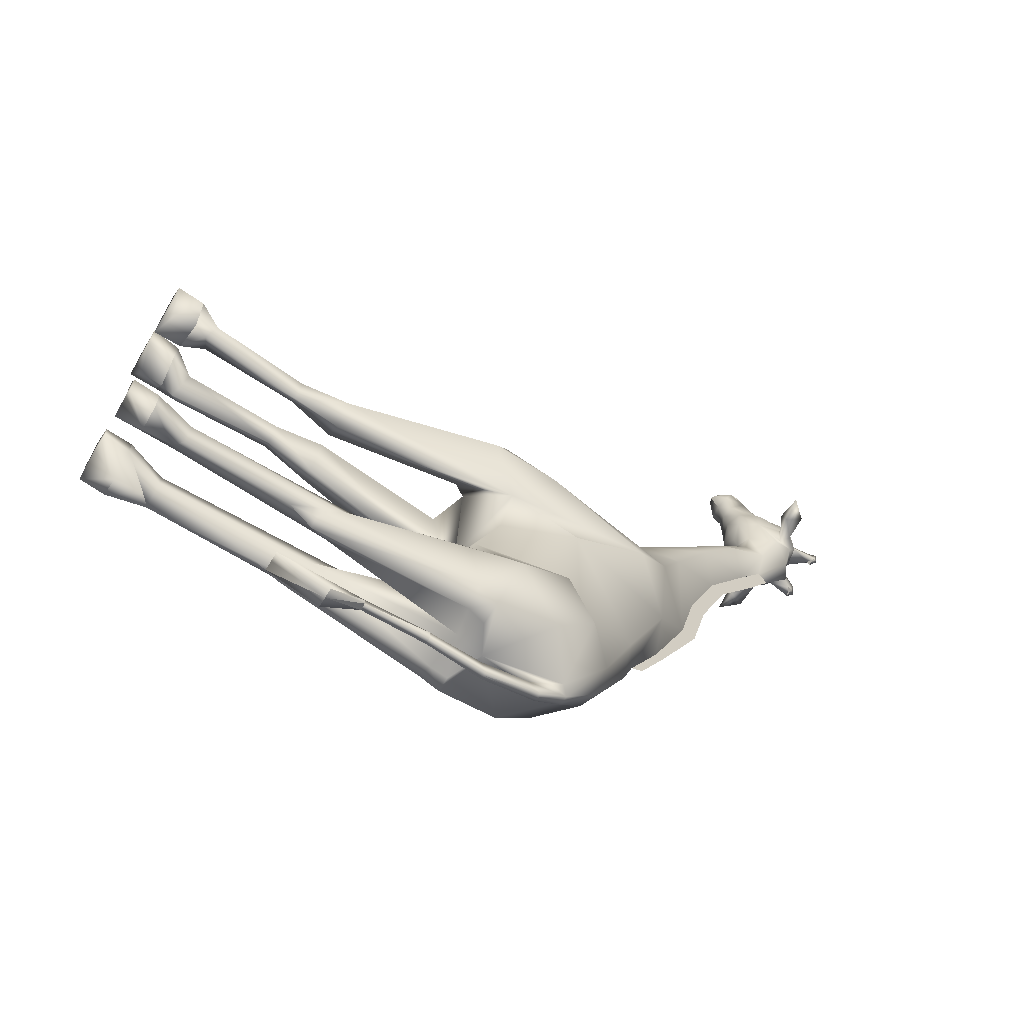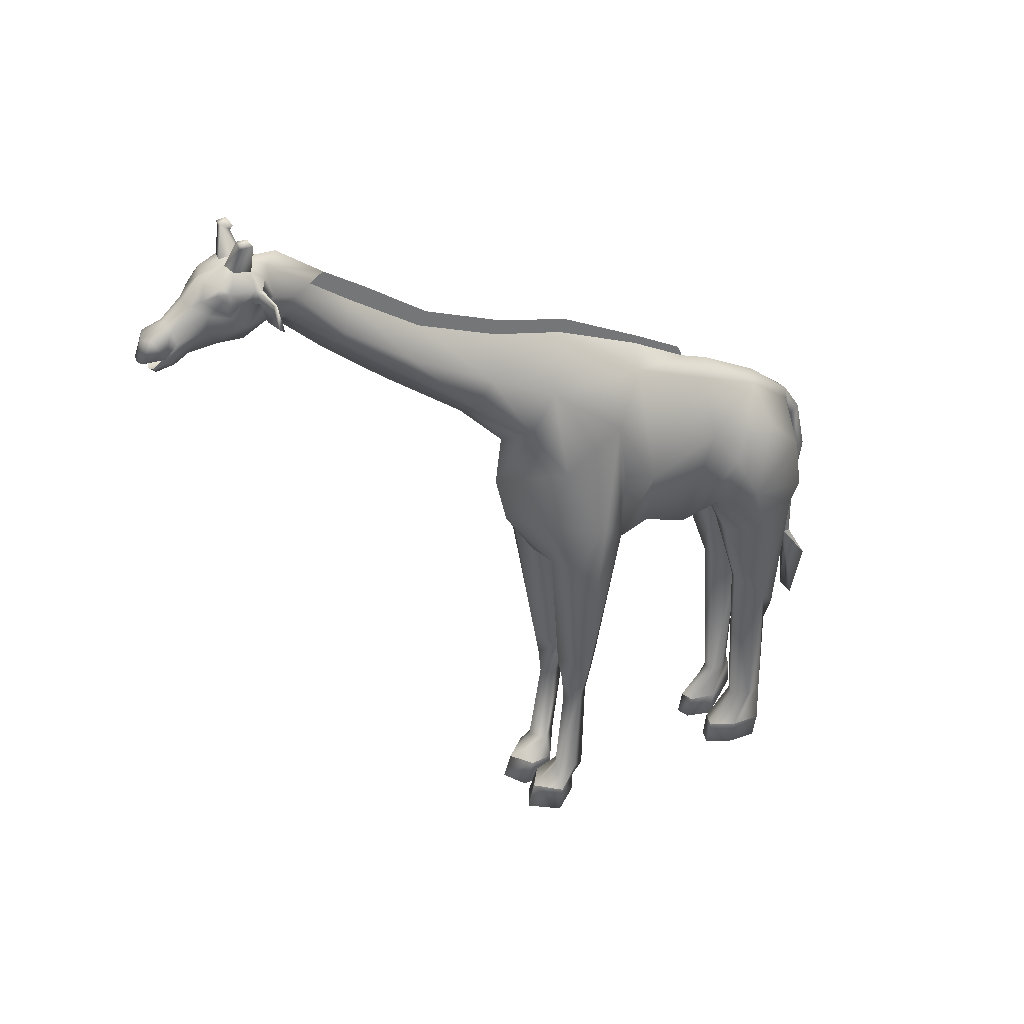
<metadata>
{"format":"obj","ext":"obj","renderer":"f3d","projection":"perspective","resolution":1024,"background":"white","views":[{"elev":-66.3,"azim":58.9,"up":"+Z"},{"elev":35.2,"azim":61.9,"up":"+Y"}]}
</metadata>
<code>
g Mesh1 Component_1_1 Group1 Model
v 29.59 15.58 17.89
v 28.46 41.83 17.53
v 31.54 53.11 20.74
f 1 2 3
v 24.93 15.58 22.15
f 2 1 4
v 23.37 6.581 26.07
f 5 4 1
v 24.85 6.581 33.12
f 4 5 6
v 24.96 0.203 34.15
f 6 5 7
v 22.93 0.203 27.24
f 5 8 7
v 27.3 6.415 18.09
f 5 9 8
v 27.19 13.35 18.46
f 9 5 10
f 8 5 10
f 1 10 5
v 32.5 6.377 19.74
f 11 10 1
f 9 10 11
f 10 9 8
v 28.12 -0.0004707 28.03
f 8 9 12
v 32.63 -0.0004933 20.98
f 12 9 13
f 11 13 9
v 32.06 6.377 27.75
f 13 11 14
f 14 11 1
v 31.22 15.58 22.89
f 1 15 14
f 3 15 1
v 28.65 60.66 29.19
f 15 3 16
v 31.62 81.53 35.8
f 17 16 3
v 22.32 81.33 33.34
f 17 18 16
v 20.6 91.66 37.83
f 18 17 19
v 32.79 94.1 40.01
f 17 20 19
v 35.94 83 27.01
f 17 21 20
f 21 17 3
v 33.86 87.08 15.73
f 22 21 3
v 37.64 95.89 29.93
f 22 23 21
v 33.34 91.94 12.73
f 22 24 23
v 28.97 87.08 12.61
f 24 22 25
v 27 48.22 15.29
f 26 25 22
v 23.84 53.11 20.46
f 25 26 27
f 2 27 26
f 4 27 2
v 25.27 15.58 25.98
f 27 4 28
f 6 28 4
v 28.7 6.377 34.2
f 28 6 29
v 28.82 -0.0004944 35.25
f 30 29 6
v 32.17 -0.0004937 28.75
f 29 30 31
f 30 12 31
f 12 30 7
f 6 7 30
f 7 8 12
f 13 31 12
f 14 31 13
f 31 14 29
v 27.73 15.58 26.94
f 32 29 14
f 29 32 28
v 25.72 60.66 28.35
f 33 28 32
f 28 33 27
f 27 33 18
f 18 33 16
f 32 16 33
f 16 32 15
f 14 15 32
v 20.49 89.11 16.16
f 18 34 27
f 34 18 19
v 18.85 81.38 33.38
f 34 19 35
v 9.666 80.56 35.57
f 35 19 36
v 8.434 94.1 40.14
f 37 36 19
v 5.35 83.12 27.23
f 36 37 38
v 3.487 91.76 30.1
f 39 38 37
v 7.133 87.08 15.86
f 39 40 38
v 7.61 91.94 12.86
f 41 40 39
v 12 87.08 12.69
f 40 41 42
v 12.5 91.34 10.61
f 43 42 41
f 42 43 34
v 20.48 95.57 12.47
f 44 34 43
v 28.43 91.34 10.53
f 34 44 45
f 44 24 45
v 34.15 107.1 15.65
f 24 44 46
v 23.52 115.1 12.92
f 47 46 44
v 35.02 116.6 25.46
f 48 46 47
f 46 48 23
v 37.11 108.8 36.97
f 23 48 49
v 26.35 125.4 26.18
f 49 48 50
f 47 50 48
v 21.69 116.9 11.71
f 50 47 51
v 22.54 112.1 12.24
f 47 52 51
f 44 52 47
v 20.47 111.7 12.25
f 53 52 44
v 20.47 109.6 10.98
f 54 52 53
v 21.64 107.4 9.527
f 55 52 54
f 51 52 55
v 21.61 109.9 6.959
f 55 56 51
v 21.53 94.76 6.985
f 56 55 57
v 20.46 107.5 9.578
f 57 55 58
v 20.45 94.76 6.99
f 58 59 57
v 19.36 94.76 6.995
f 59 58 60
v 19.28 107.4 9.539
f 61 60 58
v 19.29 109.9 6.971
f 61 62 60
v 19.26 116.9 11.72
f 62 61 63
v 18.41 112.1 12.26
f 64 63 61
v 17.43 115.1 12.95
f 64 65 63
f 64 44 65
f 64 53 44
f 64 54 53
f 64 61 54
v 6.831 107.1 15.78
f 65 44 66
f 41 66 44
f 41 39 66
v 6.067 116.6 25.61
f 67 66 39
f 66 67 65
v 14.74 125.4 26.23
f 68 65 67
f 65 68 63
v 20.53 126.1 23.42
f 68 69 63
v 20.61 134.2 38.89
f 69 68 70
v 14.22 132.6 44.23
f 71 70 68
v 20.65 137 46.73
f 70 71 72
v 12.73 142 65.17
f 71 73 72
v 4.736 112.1 64.32
f 73 71 74
v 9.943 115.6 41.4
f 75 74 71
v 12.5 88.05 48.43
f 75 76 74
v 4.084 108.8 37.13
f 75 77 76
f 75 68 77
f 75 71 68
f 67 77 68
f 67 39 77
f 37 77 39
f 37 76 77
f 19 76 37
v 28.81 88.05 48.35
f 76 19 78
f 78 19 20
f 78 20 49
f 49 20 23
f 21 23 20
v 31.3 115.6 41.3
f 49 79 78
f 50 79 49
v 27.05 132.6 44.17
f 80 79 50
v 36.73 112.1 64.16
f 81 79 80
f 78 79 81
v 30.7 94.03 62.3
f 81 82 78
v 35.02 94.76 72.83
f 83 82 81
v 20.69 87.19 55.43
f 84 82 83
f 78 82 84
f 76 78 84
v 10.75 94.03 62.4
f 85 76 84
f 85 74 76
v 6.538 94.76 72.97
f 85 86 74
f 85 84 86
v 20.88 88.35 92.67
f 87 86 84
v 15.22 83.29 83.38
f 86 87 88
v 10.16 90.82 92.61
f 87 89 88
v 20.92 101 100.8
f 87 90 89
v 31.6 90.82 92.5
f 90 87 91
v 26.44 83.29 83.32
f 91 87 92
f 87 83 92
f 83 87 84
v 22.42 49.28 81.2
f 93 92 83
v 27.58 51.32 87.71
f 92 93 94
v 27.79 44.5 86.43
f 93 95 94
v 27.64 37.34 85.74
f 96 95 93
v 30.51 37.34 82.14
f 95 96 97
v 28.71 12.85 88.83
f 97 96 98
v 24.73 37.34 83.08
f 98 96 99
f 93 99 96
v 27.53 49.28 75.71
f 99 93 100
f 83 100 93
v 32.54 49.28 80.31
f 101 100 83
v 27.6 37.34 78.57
f 102 100 101
f 100 102 99
v 24.99 12.85 85.22
f 103 99 102
f 99 103 98
v 28.23 7.234 95.47
f 104 98 103
v 33.78 7.208 89.03
f 98 104 105
v 33.94 0.24 89.84
f 106 105 104
v 29.49 2.353 83.09
f 105 106 107
v 22.21 0.2401 85.89
f 108 107 106
v 29.96 7.987 83.57
f 109 107 108
f 107 109 105
v 31.92 12.85 83.93
f 110 105 109
f 105 110 98
f 98 110 97
f 102 97 110
f 101 97 102
f 97 101 95
f 95 101 94
v 38.74 90.82 90.28
f 111 94 101
f 91 94 111
f 94 91 92
v 33.08 101.1 92.9
f 91 111 112
v 40.97 103.7 81.16
f 113 112 111
v 35.4 120.3 90.18
f 112 113 114
v 37.23 131.6 75.69
f 113 115 114
f 115 113 83
v 40.95 86.83 82.97
f 113 116 83
f 111 116 113
f 101 116 111
f 83 116 101
v 33.71 113.2 71.03
f 83 117 115
f 81 117 83
f 81 115 117
v 28.75 142 65.09
f 81 118 115
f 80 118 81
f 118 80 72
f 80 70 72
f 70 80 50
f 50 69 70
f 69 50 51
v 20.47 116.9 11.72
f 51 119 69
v 20.45 109.9 6.965
f 120 119 51
f 119 120 63
f 62 63 120
v 20.43 96.17 3.824
f 120 121 62
f 121 120 56
f 51 56 120
v 21.51 96.17 3.818
f 56 122 121
f 57 122 56
v 21.28 81.76 8.523
f 122 57 123
f 123 57 59
v 20.46 81.76 8.528
f 59 124 123
v 19.63 81.76 8.532
f 124 59 125
f 60 125 59
v 19.36 96.17 3.829
f 60 126 125
f 126 60 62
f 126 62 121
v 20.44 81.87 5.924
f 121 127 126
f 127 121 122
v 21.27 81.87 5.92
f 122 128 127
f 123 128 122
v 21.34 65.62 5.711
f 129 128 123
v 19.54 65.62 5.72
v 19.62 81.87 5.928
f 129 130 131 127 128
f 130 129 123 124 125
v 19.55 65.55 7.426
v 21.35 65.55 7.417
f 129 130 132 133
v 20.42 56.7 0.8551
f 130 129 134
v 22.92 56.7 0.8426
f 129 135 134
f 135 129 133
f 123 133 129
f 132 133 123 124 125
v 17.94 43.16 4.394
f 133 132 136
v 17.92 56.7 0.8676
f 132 133 135 134 137
v 22.93 43.16 4.369
f 133 138 135
v 20.44 43.16 4.381
f 139 138 133
f 138 139 134
f 139 136 134
f 136 139 133
f 137 134 136
f 137 130 134
f 130 137 132
f 136 132 137
f 132 125 130
f 131 130 125
f 131 125 126
f 131 127 128 123 124 125
f 131 126 127
f 134 135 138
f 119 63 69
v 20.72 145.1 61.91
f 72 140 118
v 20.65 140.1 48.19
f 140 72 141
f 140 72 73
v 20.84 154.8 84.89
f 140 73 142
v 10.55 143.3 92.05
f 143 142 73
v 13.57 150.8 108.6
f 143 144 142
v 13.48 131.1 97.24
f 143 145 144
v 6.328 120.3 90.32
f 145 143 146
v 4.356 131.6 75.86
f 143 147 146
f 147 143 73
f 73 74 147
v 7.827 113.2 71.16
f 147 74 148
f 148 74 86
f 148 86 147
v 0.6655 103.7 81.37
f 149 147 86
f 147 149 146
v 8.681 101.1 93.02
f 149 150 146
v 2.99 90.82 90.46
f 150 149 151
v 0.7053 86.83 83.18
f 152 151 149
v 9.094 49.28 80.43
f 152 153 151
f 152 86 153
f 152 149 86
v 14.05 49.28 75.78
f 154 153 86
v 14.01 37.34 78.64
f 154 155 153
v 16.93 37.34 83.12
f 155 154 156
v 19.22 49.28 81.22
f 157 156 154
v 14.05 37.34 85.81
f 156 157 158
v 13.9 44.5 86.5
f 159 158 157
v 11.14 37.34 82.24
f 158 159 160
f 153 160 159
f 160 153 155
v 9.744 12.85 84.05
f 160 155 161
v 12.04 11.29 80.47
f 162 161 155
v 11.71 7.987 83.66
f 162 163 161
v 19.1 7.248 85.03
f 163 162 164
v 16.69 12.85 85.27
f 165 164 162
v 19.45 7.253 91.32
f 165 166 164
v 13.55 7.234 95.55
f 166 165 167
v 13 12.85 88.91
f 168 167 165
v 7.937 7.208 89.16
f 167 168 169
f 161 169 168
f 169 161 163
v 12.17 2.353 83.18
f 163 170 169
v 19.47 0.2401 85.91
f 170 163 171
f 164 171 163
v 19.51 0.2401 93.93
f 171 164 172
f 166 172 164
v 13.27 0.2401 97.58
f 172 166 173
f 167 173 166
v 7.783 0.24 89.98
f 173 167 174
f 169 174 167
f 174 169 170
f 170 171 174
f 171 172 174
f 174 172 173
f 161 168 160
f 158 160 168
f 158 168 156
f 165 156 168
f 156 165 155
f 162 155 165
v 14.12 51.32 87.78
f 153 159 175
f 159 157 175
f 157 88 175
f 88 157 86
f 154 86 157
f 89 175 88
f 175 89 151
f 151 89 150
f 90 150 89
v 20.93 114.2 103.9
f 90 176 150
f 176 90 112
f 112 90 91
f 112 114 176
v 28.32 131.1 97.16
f 177 176 114
v 20.92 127.1 102.2
f 176 177 178
v 26.29 142.7 112.5
f 178 177 179
v 28.34 150.8 108.5
f 180 179 177
v 26.91 162.4 130.1
f 179 180 181
v 21.04 167.8 125.2
f 182 181 180
v 21.13 179.8 143.2
f 181 182 183
v 21.03 171.3 123.1
f 183 182 184
v 15.22 162.4 130.1
f 182 185 183
f 185 182 144
v 20.93 159.4 103.8
f 186 144 182
f 186 142 144
f 142 186 180
v 20.83 158.4 83.63
f 186 142 187
v 20.72 147.1 61.28
f 188 187 142
f 142 140 188
f 118 140 142
v 31.19 143.3 91.95
f 142 189 118
f 180 189 142
f 177 189 180
f 189 177 114
f 115 189 114
f 189 115 118
f 141 188 140
v 20.93 163 102.3
f 187 190 186
f 182 186 190
f 180 186 182
f 190 184 182
v 15.66 142.7 112.6
f 144 191 185
f 191 144 145
f 145 178 191
f 145 176 178
f 176 145 146
f 146 150 176
v 20.98 139.7 114.1
f 192 191 178
v 16.79 158.7 132.7
f 191 192 193
v 21.09 156.1 135.5
f 194 193 192
v 17.27 171.9 148.9
f 193 194 195
v 21.17 169.1 151.2
f 196 195 194
v 18.39 181.6 160.7
f 195 196 197
v 21.2 173.8 156.3
f 198 197 196
v 21.22 179.3 162.1
f 199 197 198
v 17.55 182.6 166.2
f 197 199 200
v 21.25 181.2 166.7
f 200 199 201
v 24.94 182.6 166.1
f 199 202 201
v 24.05 181.6 160.7
f 199 203 202
f 203 199 198
f 203 198 196
v 25.05 171.9 148.8
f 196 204 203
f 204 196 194
v 25.37 158.7 132.6
f 194 205 204
f 205 194 192
f 192 179 205
f 179 192 178
f 181 205 179
v 26.45 174.5 147.2
f 205 181 206
f 183 206 181
v 25.05 186.7 158.4
f 207 206 183
f 204 206 207
f 206 204 205
f 207 203 204
f 202 203 207
v 27.26 186.5 165.3
f 208 202 207
v 28.52 184.3 171.6
f 202 208 209
v 28.64 190.2 165.3
f 208 210 209
f 207 210 208
v 24.38 196.3 164.9
f 211 210 207
v 28.03 195.3 167
f 212 210 211
v 28.46 191.5 168.2
f 212 213 210
v 30.52 193.7 168.7
f 212 214 213
v 27.73 197.6 170.1
f 212 215 214
v 22.84 198.4 169.3
f 212 216 215
f 216 212 211
v 21.26 198.2 169.3
f 216 211 217
v 21.22 197.8 161.4
f 217 211 218
v 21.16 189.3 149.8
f 219 218 211
v 18.1 196.3 165
f 218 219 220
v 21.18 187 153.3
f 221 220 219
v 17.36 186.7 158.5
f 221 222 220
f 221 183 222
v 21.11 182.5 139.4
f 221 183 223
f 183 221 207
f 207 221 211
f 211 221 219
f 223 219 221
f 184 223 183
v 15.85 174.5 147.2
f 224 222 183
f 224 195 222
f 195 224 193
f 185 193 224
f 193 185 191
f 224 183 185
f 197 222 195
f 197 200 222
v 15.23 186.5 165.4
f 200 225 222
v 14.02 184.3 171.7
f 225 200 226
v 17.42 179.4 172.4
f 227 226 200
v 16.96 180.1 179
f 227 228 226
v 21.31 179 179.3
f 228 227 229
v 21.28 178.8 172.5
f 230 229 227
v 25.14 179.4 172.4
f 229 230 231
v 21.26 180 169.4
f 231 230 232
f 230 227 232
f 232 227 201
f 200 201 227
f 231 232 201
f 201 202 231
f 209 231 202
v 25.66 180.1 179
f 233 231 209
f 231 233 229
v 21.33 178 183.9
f 234 229 233
f 229 234 228
v 18.44 178.7 185.8
f 235 228 234
v 15.5 185.1 182
f 228 235 236
v 16.6 182.6 188.8
f 237 236 235
v 15.89 188.2 180.8
f 236 237 238
v 18.27 185.2 189.5
f 239 238 237
v 18.29 190.4 184.4
f 238 239 240
v 19.48 186.4 190
f 241 240 239
v 21.36 187 190.1
f 241 242 240
v 18.25 184.1 194.5
f 241 243 242
f 241 239 243
v 16.66 179.5 192.1
f 239 244 243
f 244 239 237
v 17.18 183.2 189.3
f 245 244 237
v 19.47 178 195.5
f 244 245 246
v 19.47 179 195.8
f 247 246 245
v 21.4 177.9 196.3
f 248 246 247
v 19.25 178.4 197
f 246 248 249
v 21.4 178.2 197.5
f 248 250 249
f 250 248 247
v 23.55 178.4 197
f 250 248 251
v 23.32 179 195.8
f 248 250 252
v 21.36 182 188.2
f 252 250 253
f 250 247 253
f 245 253 247
v 18.56 180.8 187.2
f 253 245 254
f 245 237 254
v 21.36 176.6 189.2
f 254 237 255
v 19.5 176.1 194.3
f 256 255 237
v 21.38 174.3 193.5
f 256 257 255
v 19.98 174.9 193.4
f 257 256 258
v 21.39 175.5 194.8
f 257 256 259
f 255 256 259
v 23.27 176.1 194.3
f 260 255 259
f 257 260 255
v 22.78 174.9 193.4
f 260 257 261
f 260 257 259
f 261 257 255
f 257 258 255
v 17.7 177.1 189.7
f 262 255 258
f 262 235 255
f 262 237 235
v 16.71 178.4 191.7
f 237 262 263
f 262 258 263
f 256 263 258
f 263 256 237
f 234 255 235
v 24.25 178.7 185.7
f 255 234 264
f 233 264 234
v 27.14 185.1 181.9
f 264 233 265
v 29.39 185 176.1
f 265 233 266
f 209 266 233
v 29.4 187.7 176.3
f 209 267 266
v 29.81 191.3 173.3
f 209 268 267
v 29.77 190.6 171.6
f 209 269 268
f 209 213 269
f 210 213 209
v 31.45 191 169.8
f 269 213 270
v 35 187.9 169.7
f 271 270 213
v 36.13 190 167.3
f 270 271 272
v 40.35 188.4 169
f 271 273 272
v 41.94 188.3 168.3
f 271 274 273
v 35.66 189 166.8
f 271 275 274
f 213 275 271
f 275 213 214
v 37.67 193.2 168.2
f 214 276 275
v 32.62 193.4 169.3
f 276 214 277
v 30.59 194.3 170.4
f 278 277 214
f 270 277 278
f 272 277 270
v 37.21 192.8 168.9
f 272 279 277
f 273 279 272
f 276 279 273
f 277 279 276
f 273 274 276
f 275 276 274
f 278 269 270
f 268 269 278
v 29.59 194.1 176.2
f 278 280 268
v 26.81 197.8 174
f 280 278 281
f 278 215 281
f 215 278 214
v 28.54 204.2 169.4
f 281 215 282
v 26.2 203.2 170.2
f 283 282 215
v 25.96 204 169.4
f 283 284 282
v 26.01 205 172.5
f 285 284 283
v 27.54 205.8 170.4
f 286 284 285
f 286 282 284
v 28.59 205.1 172.5
f 286 287 282
f 286 285 287
v 28.03 203.9 172.6
f 288 287 285
f 282 287 288
f 282 288 281
v 23.04 198.1 174.8
f 289 281 288
v 27.95 195.2 177.8
f 290 281 289
f 281 290 280
v 28.38 193.8 179
f 290 291 280
v 26.28 192.1 182
f 292 291 290
v 27.75 189.9 179.3
f 293 291 292
v 28.6 192.3 177.7
f 291 293 294
v 29.16 190.3 177.5
f 294 293 295
v 29.15 188.6 176.9
f 293 296 295
v 26.74 188.2 180.8
f 296 293 297
f 292 297 293
v 24.39 190.4 184.4
f 292 298 297
v 22.95 195.4 180
f 292 299 298
f 292 290 299
f 289 299 290
v 21.29 197.6 174.7
f 299 289 300
f 300 289 216
f 216 289 285
f 288 285 289
f 285 283 216
f 215 216 283
f 216 217 300
v 19.68 198.4 169.3
f 217 301 300
f 220 301 217
v 14.47 195.3 167
f 302 301 220
v 14.8 197.6 170.1
f 301 302 303
v 12 193.7 168.8
f 303 302 304
v 14.05 191.5 168.2
f 304 302 305
v 13.84 190.2 165.4
f 305 302 306
f 306 302 220
f 306 220 222
f 306 222 225
f 306 225 226
f 305 306 226
v 12.78 190.6 171.7
f 305 226 307
v 12.75 191.3 173.4
f 307 226 308
v 13.19 187.7 176.4
f 308 226 309
v 13.2 185 176.2
f 309 226 310
f 310 226 228
f 228 236 310
f 236 238 310
f 309 310 238
v 13.45 188.6 177
f 309 238 311
v 14.87 189.9 179.3
f 312 311 238
v 13.44 190.3 177.6
f 311 312 313
v 14 192.3 177.8
f 312 314 313
v 14.24 193.8 179
f 312 315 314
v 16.37 192.1 182.1
f 315 312 316
f 238 316 312
f 240 316 238
v 19.67 195.4 180
f 317 316 240
v 14.65 195.2 177.9
f 318 316 317
f 315 316 318
v 13 194.1 176.3
f 315 318 319
v 15.76 197.8 174
f 318 320 319
v 19.53 198.1 174.8
f 320 318 321
f 317 321 318
f 321 317 300
v 21.32 196.1 180.8
f 322 300 317
f 300 322 299
f 298 299 322
v 21.34 191.3 185
f 322 323 298
f 323 322 240
f 317 240 322
f 323 240 242
f 298 323 242
v 23.25 186.4 190
f 242 324 298
v 24.53 184.1 194.5
f 325 324 242
v 24.46 185.2 189.4
f 326 324 325
f 298 324 326
f 326 297 298
v 26.12 182.6 188.8
f 297 326 327
v 26.09 179.5 192
f 326 328 327
f 328 326 325
f 325 251 328
v 21.39 183.7 196
f 251 325 329
f 242 329 325
f 329 242 243
f 243 249 329
f 249 243 244
f 249 244 246
f 250 329 249
f 329 250 251
v 23.31 178 195.5
f 328 251 330
f 248 330 251
f 330 248 252
v 25.54 183.2 189.2
f 330 252 331
f 253 331 252
v 24.14 180.8 187.2
f 331 253 332
f 255 332 253
f 327 332 255
f 327 331 332
f 328 331 327
f 331 328 330
f 255 260 327
v 26.04 178.4 191.7
f 260 333 327
f 333 260 261
v 25.02 177.1 189.6
f 261 334 333
f 255 334 261
f 264 334 255
f 327 334 264
f 334 327 333
f 265 327 264
f 327 265 297
f 297 265 266
f 266 267 297
f 297 267 296
f 267 268 296
v 29.77 191.4 176.4
f 296 268 335
f 268 280 335
f 294 335 280
f 295 335 294
f 335 295 296
f 280 291 294
f 254 255 253
f 321 300 301
v 16.54 205 172.5
f 321 301 336
v 16.33 203.2 170.3
f 337 336 301
v 16.56 204 169.5
f 338 336 337
v 14.99 205.8 170.5
f 338 339 336
v 13.98 204.2 169.5
f 340 339 338
v 13.97 205.1 172.5
f 341 339 340
f 336 339 341
v 14.53 203.9 172.6
f 341 342 336
f 341 340 342
f 342 340 320
f 303 320 340
v 11.95 194.3 170.5
f 303 343 320
f 343 303 304
v 9.9 193.4 169.4
f 344 343 304
v 11.08 191 169.9
f 344 345 343
v 6.372 190 167.4
f 344 346 345
v 5.303 192.8 169
f 347 346 344
v 2.17 188.4 169.2
f 347 348 346
v 4.844 193.2 168.4
f 347 349 348
f 347 344 349
f 304 349 344
v 6.836 189 167
f 349 304 350
f 305 350 304
v 7.524 187.9 169.8
f 350 305 351
f 345 351 305
f 351 345 346
f 348 351 346
v 0.5723 188.3 168.5
f 352 351 348
f 350 351 352
f 349 350 352
f 352 348 349
f 305 307 345
f 307 343 345
f 307 308 343
f 319 343 308
f 343 319 320
v 12.82 191.4 176.5
f 319 308 353
f 308 311 353
f 308 309 311
f 313 353 311
f 353 313 314
f 353 314 319
f 315 319 314
f 340 337 303
f 338 337 340
f 301 303 337
f 320 321 342
f 336 342 321
f 220 217 218
f 175 151 153
v 29.59 11.29 80.38
f 110 354 102
f 109 354 110
v 22.58 7.248 85.01
f 354 109 355
f 108 355 109
v 22.25 0.2401 93.92
f 355 108 356
f 356 108 106
v 28.54 0.2401 97.5
f 356 106 357
f 104 357 106
v 22.29 7.253 91.3
f 357 104 358
f 103 358 104
f 358 103 355
f 355 103 354
f 102 354 103
f 356 358 355
f 358 356 357
f 43 41 44
f 23 24 46
f 25 45 24
f 45 25 34
f 27 34 25
v 17.19 53.11 20.5
f 34 359 42
f 35 359 34
v 15.36 60.66 28.4
f 360 359 35
v 15.81 15.58 26.03
f 360 361 359
v 13.36 15.58 27.01
f 361 360 362
v 12.44 60.66 29.27
f 363 362 360
v 9.833 15.58 22.99
f 362 363 364
v 9.5 53.11 20.85
f 365 364 363
v 11.41 15.58 17.98
f 364 365 366
v 12.54 41.83 17.61
f 367 366 365
v 16.12 15.58 22.19
f 366 367 368
f 359 368 367
f 368 359 361
v 16.31 6.581 33.16
f 361 369 368
v 12.47 6.377 34.28
f 369 361 370
f 362 370 361
v 9.042 6.377 27.86
f 370 362 371
f 364 371 362
f 364 366 371
v 8.529 6.377 19.86
f 372 371 366
v 8.407 -0.0004957 21.11
f 372 373 371
v 13.71 6.415 18.16
f 373 372 374
v 13.82 13.35 18.53
f 375 374 372
v 18.17 0.203 27.26
f 374 375 376
v 17.72 6.581 26.1
f 377 374 375
f 374 377 376
v 16.21 0.203 34.19
f 376 377 378
f 377 376 375
f 375 366 377
f 375 372 366
f 368 377 366
f 377 368 369
f 369 378 377
v 12.36 -0.0004961 35.34
f 378 369 379
f 370 379 369
v 8.944 -0.0004961 28.87
f 379 370 380
f 371 380 370
f 380 371 373
v 12.99 -0.0004723 28.11
f 380 373 381
f 374 381 373
f 374 376 381
f 376 378 381
f 379 381 378
f 381 379 380
v 13.98 48.22 15.35
f 359 367 382
v 11.39 48.22 16.19
f 383 382 367
f 383 40 382
f 383 365 40
f 383 367 365
f 38 40 365
f 38 365 36
f 363 36 365
f 36 363 35
f 360 35 363
f 42 382 40
f 382 42 359
v 29.6 48.22 16.1
f 26 384 2
f 22 384 26
f 3 384 22
f 2 384 3

</code>
